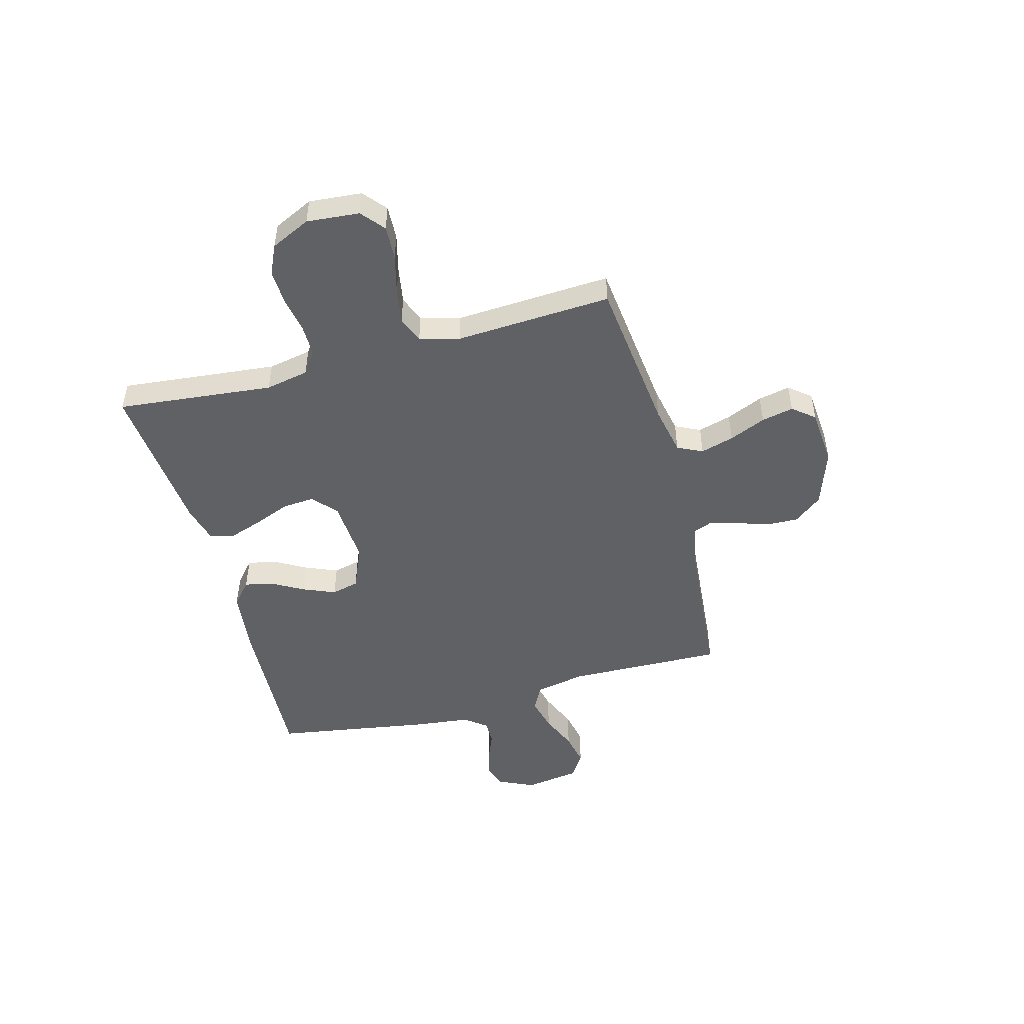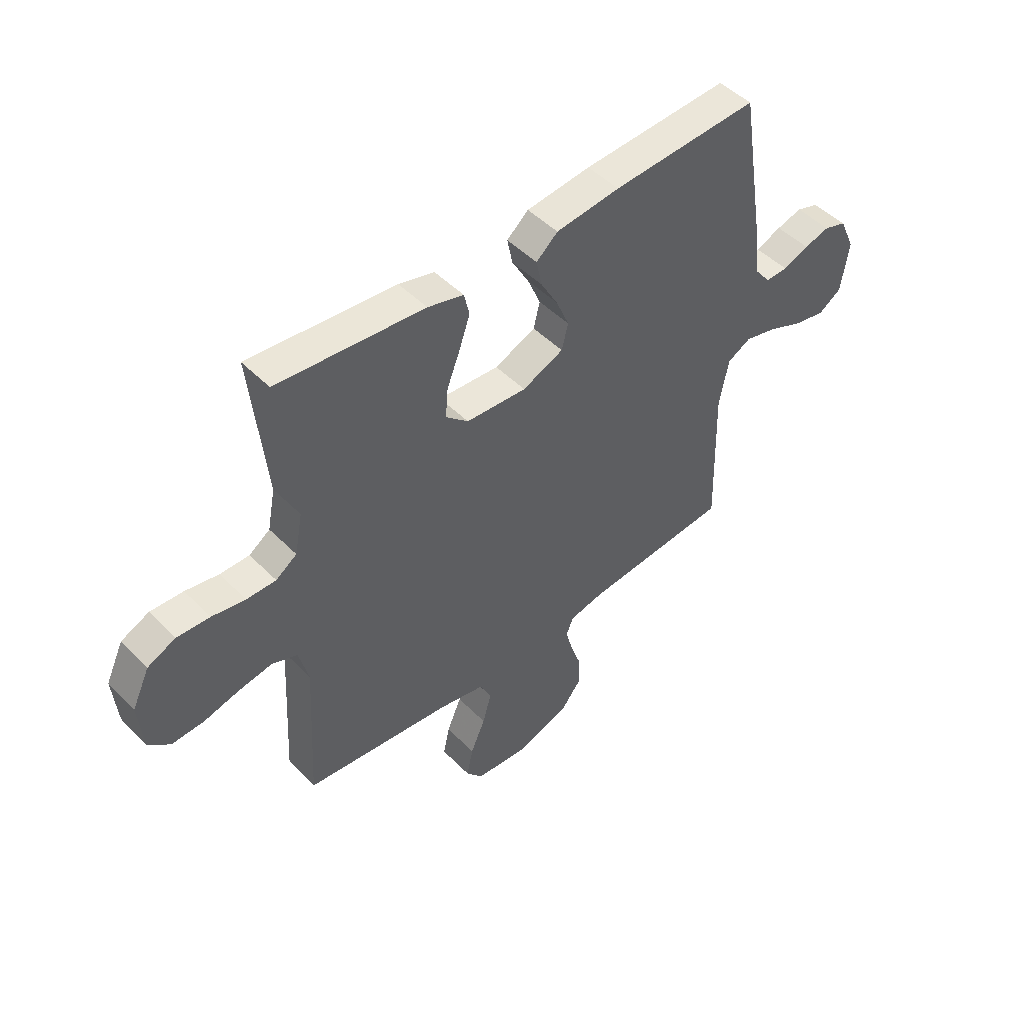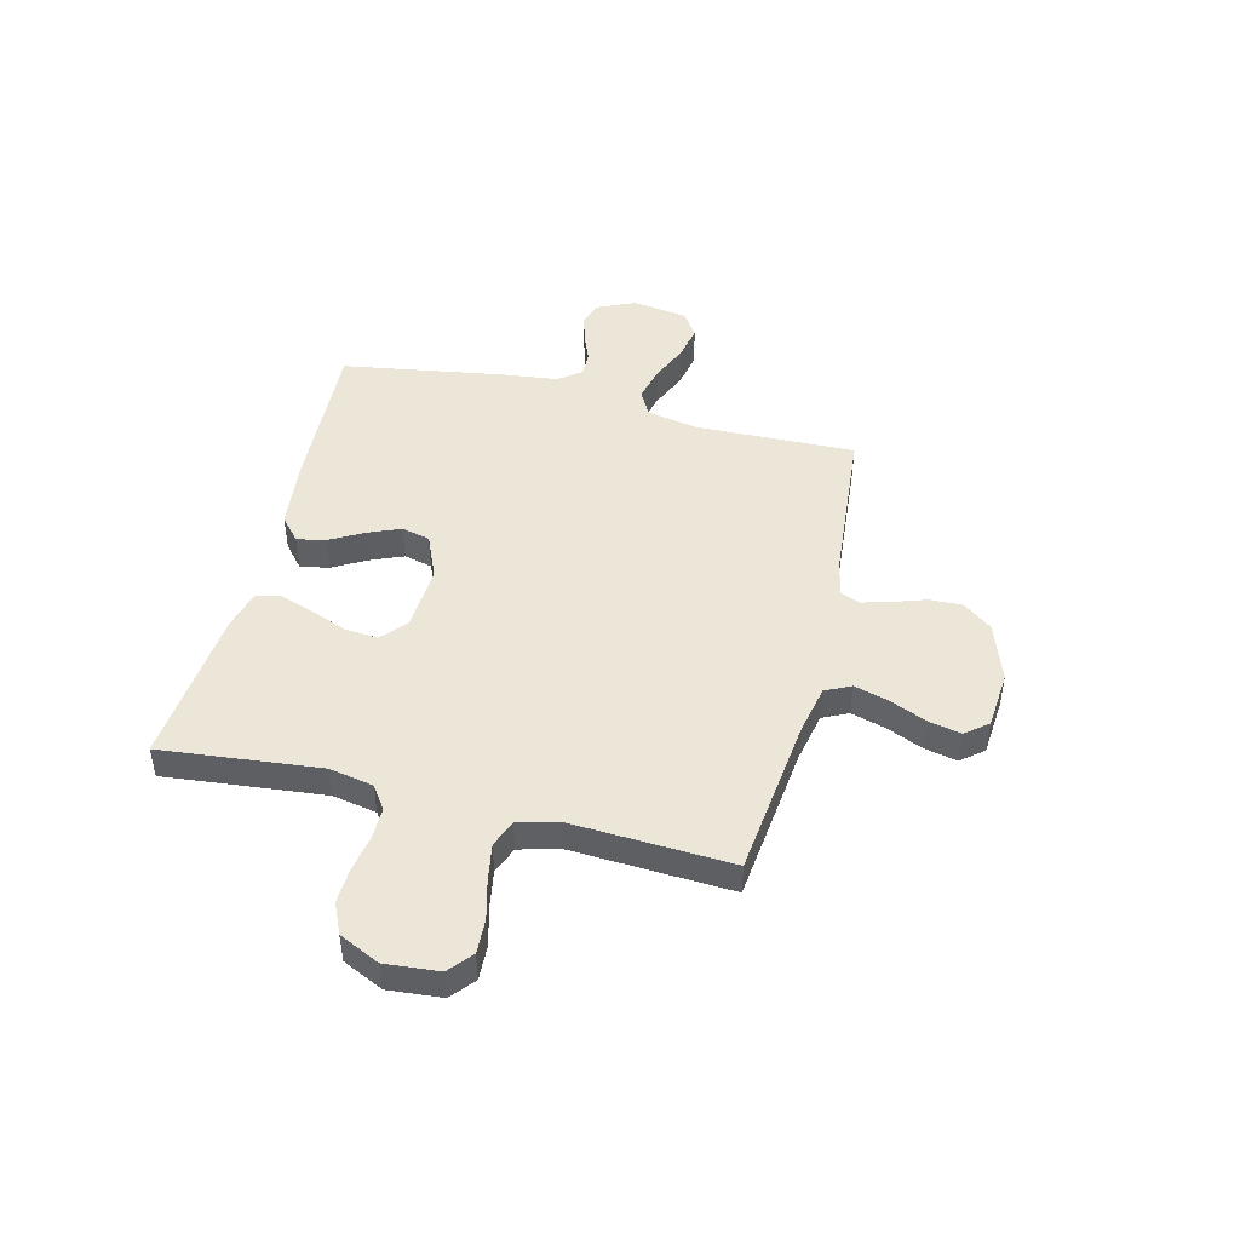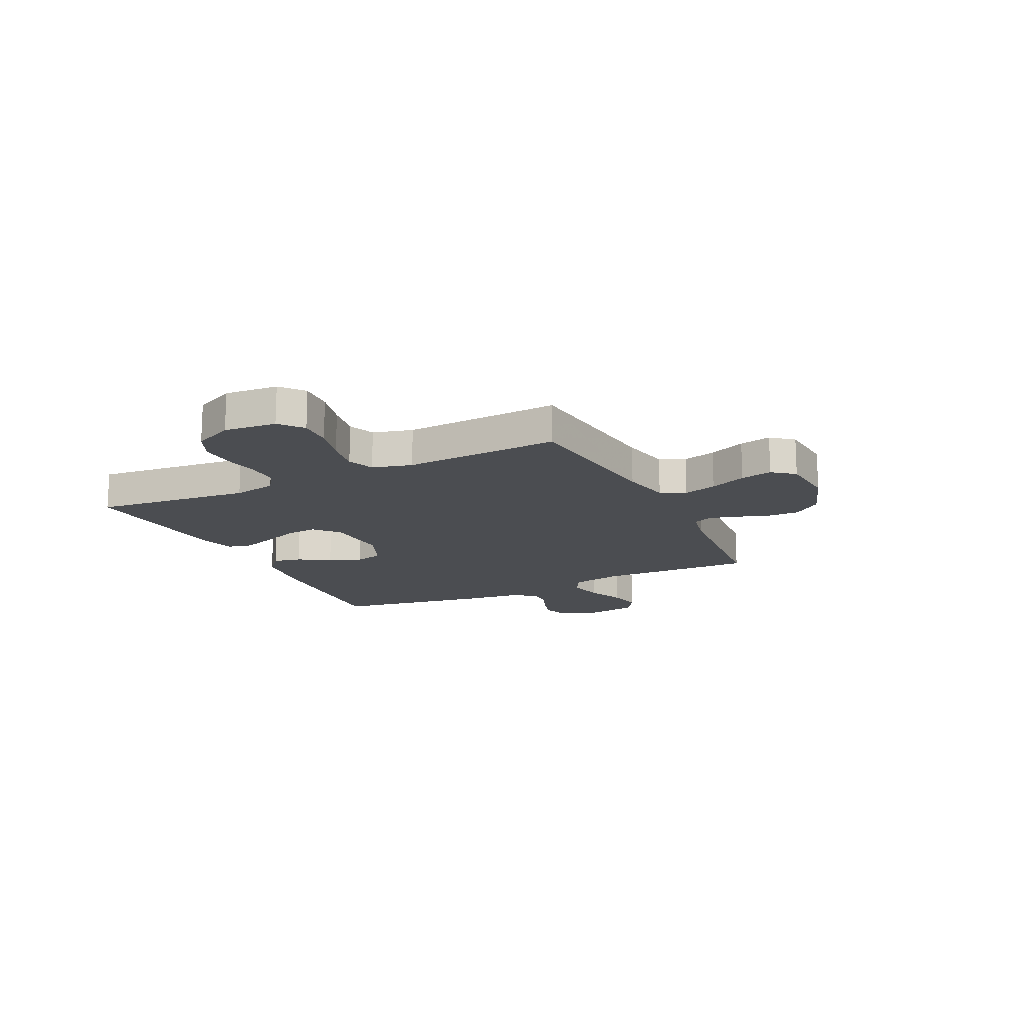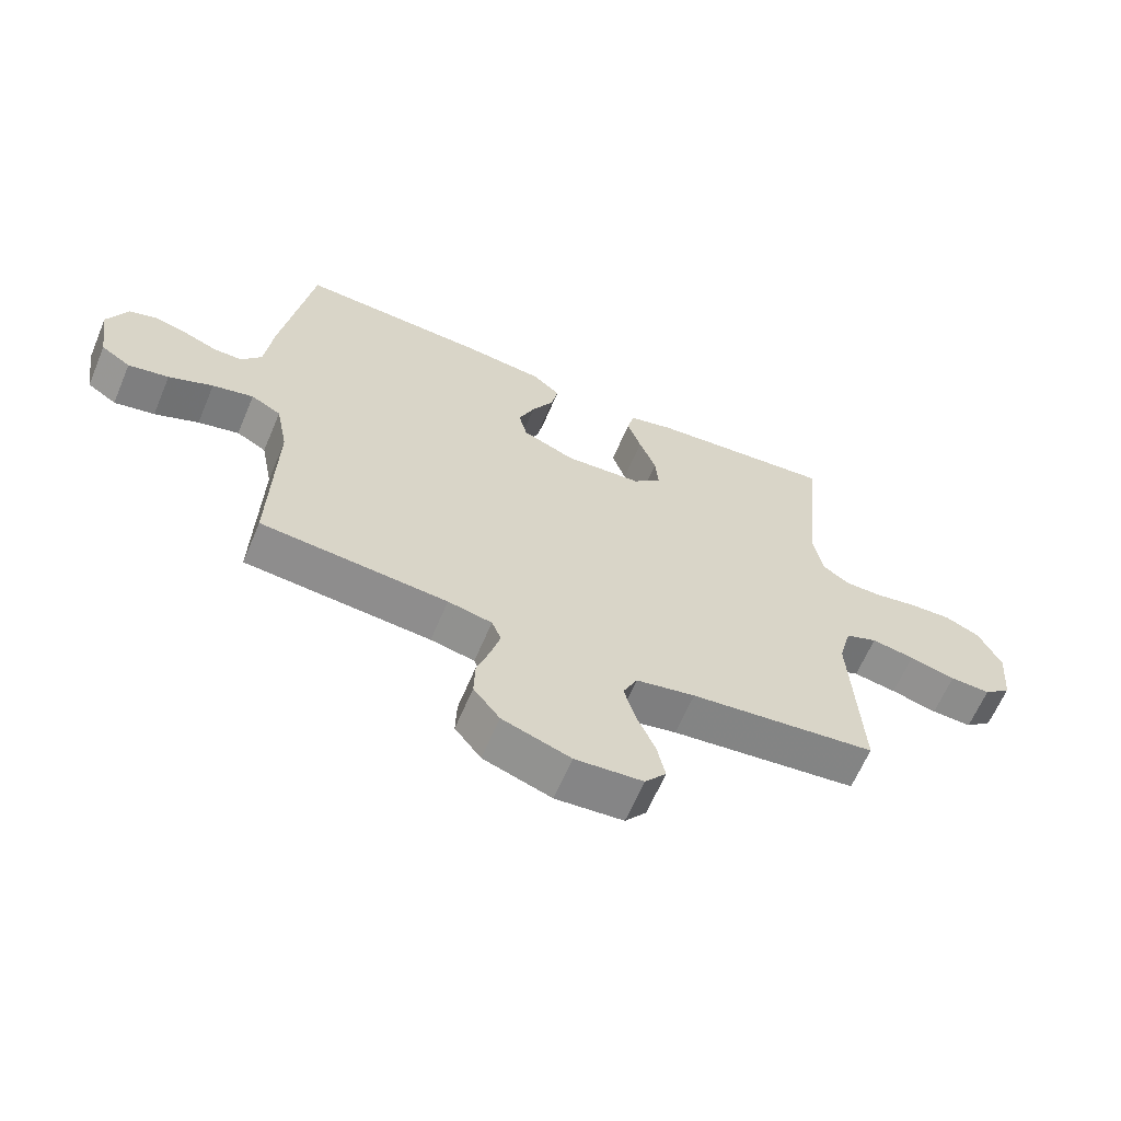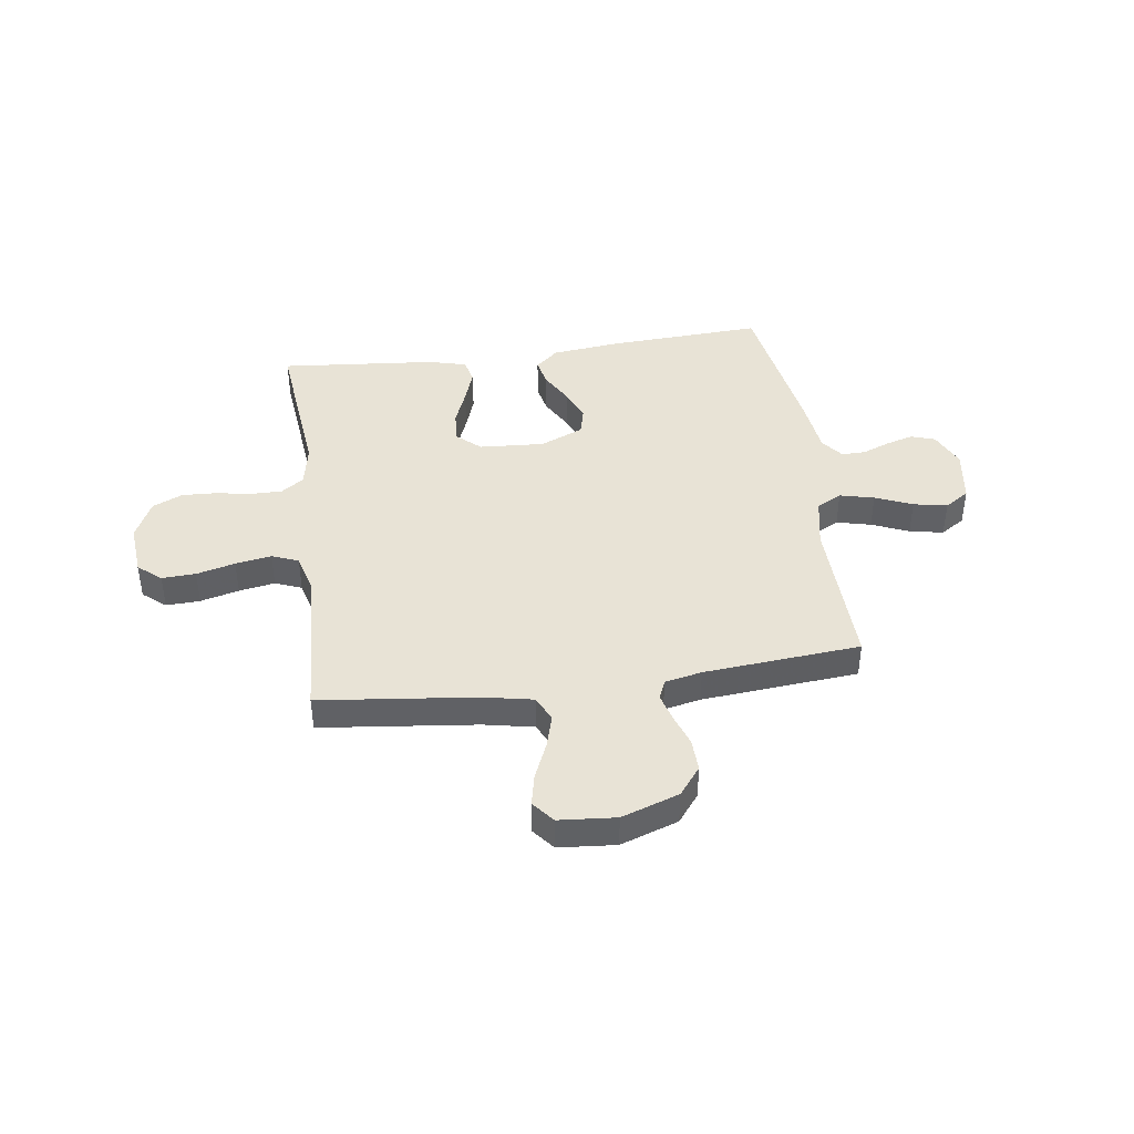
<metadata>
{"format":"obj","ext":"obj","renderer":"f3d","projection":"perspective","resolution":1024,"background":"white","views":[{"elev":-49.0,"azim":105.2,"up":"+Y"},{"elev":48.0,"azim":138.3,"up":"+Z"},{"elev":46.5,"azim":104.0,"up":"+Y"},{"elev":-15.8,"azim":115.9,"up":"+Y"},{"elev":-63.4,"azim":-22.9,"up":"+Z"},{"elev":41.9,"azim":172.1,"up":"+Y"}]}
</metadata>
<code>
v 0.5 0.07 0.5
v 0.469 0.07 0.2
v 0.485 0.07 0.117
v 0.528 0.07 0.087
v 0.588 0.07 0.087
v 0.656 0.07 0.099
v 0.723 0.07 0.102
v 0.78 0.07 0.076
v 0.816 0.07 0
v 0.807 0.07 -0.101
v 0.763 0.07 -0.138
v 0.698 0.07 -0.135
v 0.624 0.07 -0.116
v 0.555 0.07 -0.104
v 0.504 0.07 -0.124
v 0.484 0.07 -0.2
v 0.5 0.07 -0.5
v 0.2 0.07 -0.534
v 0.105 0.07 -0.553
v 0.082 0.07 -0.601
v 0.1 0.07 -0.665
v 0.13 0.07 -0.735
v 0.143 0.07 -0.796
v 0.109 0.07 -0.838
v 0 0.07 -0.847
v -0.11 0.07 -0.809
v -0.152 0.07 -0.755
v -0.15 0.07 -0.693
v -0.129 0.07 -0.632
v -0.114 0.07 -0.578
v -0.129 0.07 -0.541
v -0.2 0.07 -0.526
v -0.5 0.07 -0.5
v -0.492 0.07 -0.2
v -0.511 0.07 -0.103
v -0.559 0.07 -0.077
v -0.625 0.07 -0.093
v -0.696 0.07 -0.123
v -0.761 0.07 -0.136
v -0.808 0.07 -0.105
v -0.824 0.07 0
v -0.792 0.07 0.07
v -0.746 0.07 0.085
v -0.694 0.07 0.07
v -0.641 0.07 0.049
v -0.595 0.07 0.048
v -0.562 0.07 0.09
v -0.549 0.07 0.2
v -0.5 0.07 0.5
v -0.2 0.07 0.484
v -0.069 0.07 0.469
v -0.025 0.07 0.431
v -0.036 0.07 0.377
v -0.071 0.07 0.315
v -0.097 0.07 0.253
v -0.084 0.07 0.2
v 0 0.07 0.164
v 0.124 0.07 0.172
v 0.17 0.07 0.213
v 0.165 0.07 0.274
v 0.138 0.07 0.343
v 0.116 0.07 0.407
v 0.127 0.07 0.454
v 0.2 0.07 0.473
v 0.5 0 0.5
v 0.469 0 0.2
v 0.485 0 0.117
v 0.528 0 0.087
v 0.588 0 0.087
v 0.656 0 0.099
v 0.723 0 0.102
v 0.78 0 0.076
v 0.816 0 0
v 0.807 0 -0.101
v 0.763 0 -0.138
v 0.698 0 -0.135
v 0.624 0 -0.116
v 0.555 0 -0.104
v 0.504 0 -0.124
v 0.484 0 -0.2
v 0.5 0 -0.5
v 0.2 0 -0.534
v 0.105 0 -0.553
v 0.082 0 -0.601
v 0.1 0 -0.665
v 0.13 0 -0.735
v 0.143 0 -0.796
v 0.109 0 -0.838
v 0 0 -0.847
v -0.11 0 -0.809
v -0.152 0 -0.755
v -0.15 0 -0.693
v -0.129 0 -0.632
v -0.114 0 -0.578
v -0.129 0 -0.541
v -0.2 0 -0.526
v -0.5 0 -0.5
v -0.492 0 -0.2
v -0.511 0 -0.103
v -0.559 0 -0.077
v -0.625 0 -0.093
v -0.696 0 -0.123
v -0.761 0 -0.136
v -0.808 0 -0.105
v -0.824 0 0
v -0.792 0 0.07
v -0.746 0 0.085
v -0.694 0 0.07
v -0.641 0 0.049
v -0.595 0 0.048
v -0.562 0 0.09
v -0.549 0 0.2
v -0.5 0 0.5
v -0.2 0 0.484
v -0.069 0 0.469
v -0.025 0 0.431
v -0.036 0 0.377
v -0.071 0 0.315
v -0.097 0 0.253
v -0.084 0 0.2
v 0 0 0.164
v 0.124 0 0.172
v 0.17 0 0.213
v 0.165 0 0.274
v 0.138 0 0.343
v 0.116 0 0.407
v 0.127 0 0.454
v 0.2 0 0.473
f 63 64 1 2
f 60 61 62 63
f 60 63 2 3
f 59 60 3 4
f 58 59 4
f 57 58 4
f 51 52 53 54
f 51 54 55
f 50 51 55
f 47 48 49 50
f 46 47 50 55
f 42 43 44 45
f 40 41 42 45
f 40 45 46
f 37 38 39 40
f 36 37 40 46
f 35 36 46 55
f 32 33 34
f 31 32 34 35
f 26 27 28 29
f 26 29 30
f 25 26 30
f 24 25 30 31
f 21 22 23 24
f 20 21 24 31
f 16 17 18
f 15 16 18 19
f 10 11 12 13
f 10 13 14
f 9 10 14
f 8 9 14 15
f 5 6 7 8
f 4 5 8 15
f 31 35 55 56
f 19 20 31 56
f 19 56 57
f 4 15 19 57
f 66 65 128 127
f 127 126 125 124
f 67 66 127 124
f 68 67 124 123
f 68 123 122
f 68 122 121
f 118 117 116 115
f 119 118 115
f 119 115 114
f 114 113 112 111
f 119 114 111 110
f 109 108 107 106
f 109 106 105 104
f 110 109 104
f 104 103 102 101
f 110 104 101 100
f 119 110 100 99
f 98 97 96
f 99 98 96 95
f 93 92 91 90
f 94 93 90
f 94 90 89
f 95 94 89 88
f 88 87 86 85
f 95 88 85 84
f 82 81 80
f 83 82 80 79
f 77 76 75 74
f 78 77 74
f 78 74 73
f 79 78 73 72
f 72 71 70 69
f 79 72 69 68
f 120 119 99 95
f 120 95 84 83
f 121 120 83
f 121 83 79 68
f 1 65 66 2
f 2 66 67 3
f 3 67 68 4
f 4 68 69 5
f 5 69 70 6
f 6 70 71 7
f 7 71 72 8
f 8 72 73 9
f 9 73 74 10
f 10 74 75 11
f 11 75 76 12
f 12 76 77 13
f 13 77 78 14
f 14 78 79 15
f 15 79 80 16
f 16 80 81 17
f 17 81 82 18
f 18 82 83 19
f 19 83 84 20
f 20 84 85 21
f 21 85 86 22
f 22 86 87 23
f 23 87 88 24
f 24 88 89 25
f 25 89 90 26
f 26 90 91 27
f 27 91 92 28
f 28 92 93 29
f 29 93 94 30
f 30 94 95 31
f 31 95 96 32
f 32 96 97 33
f 33 97 98 34
f 34 98 99 35
f 35 99 100 36
f 36 100 101 37
f 37 101 102 38
f 38 102 103 39
f 39 103 104 40
f 40 104 105 41
f 41 105 106 42
f 42 106 107 43
f 43 107 108 44
f 44 108 109 45
f 45 109 110 46
f 46 110 111 47
f 47 111 112 48
f 48 112 113 49
f 49 113 114 50
f 50 114 115 51
f 51 115 116 52
f 52 116 117 53
f 53 117 118 54
f 54 118 119 55
f 55 119 120 56
f 56 120 121 57
f 57 121 122 58
f 58 122 123 59
f 59 123 124 60
f 60 124 125 61
f 61 125 126 62
f 62 126 127 63
f 63 127 128 64
f 64 128 65 1

</code>
